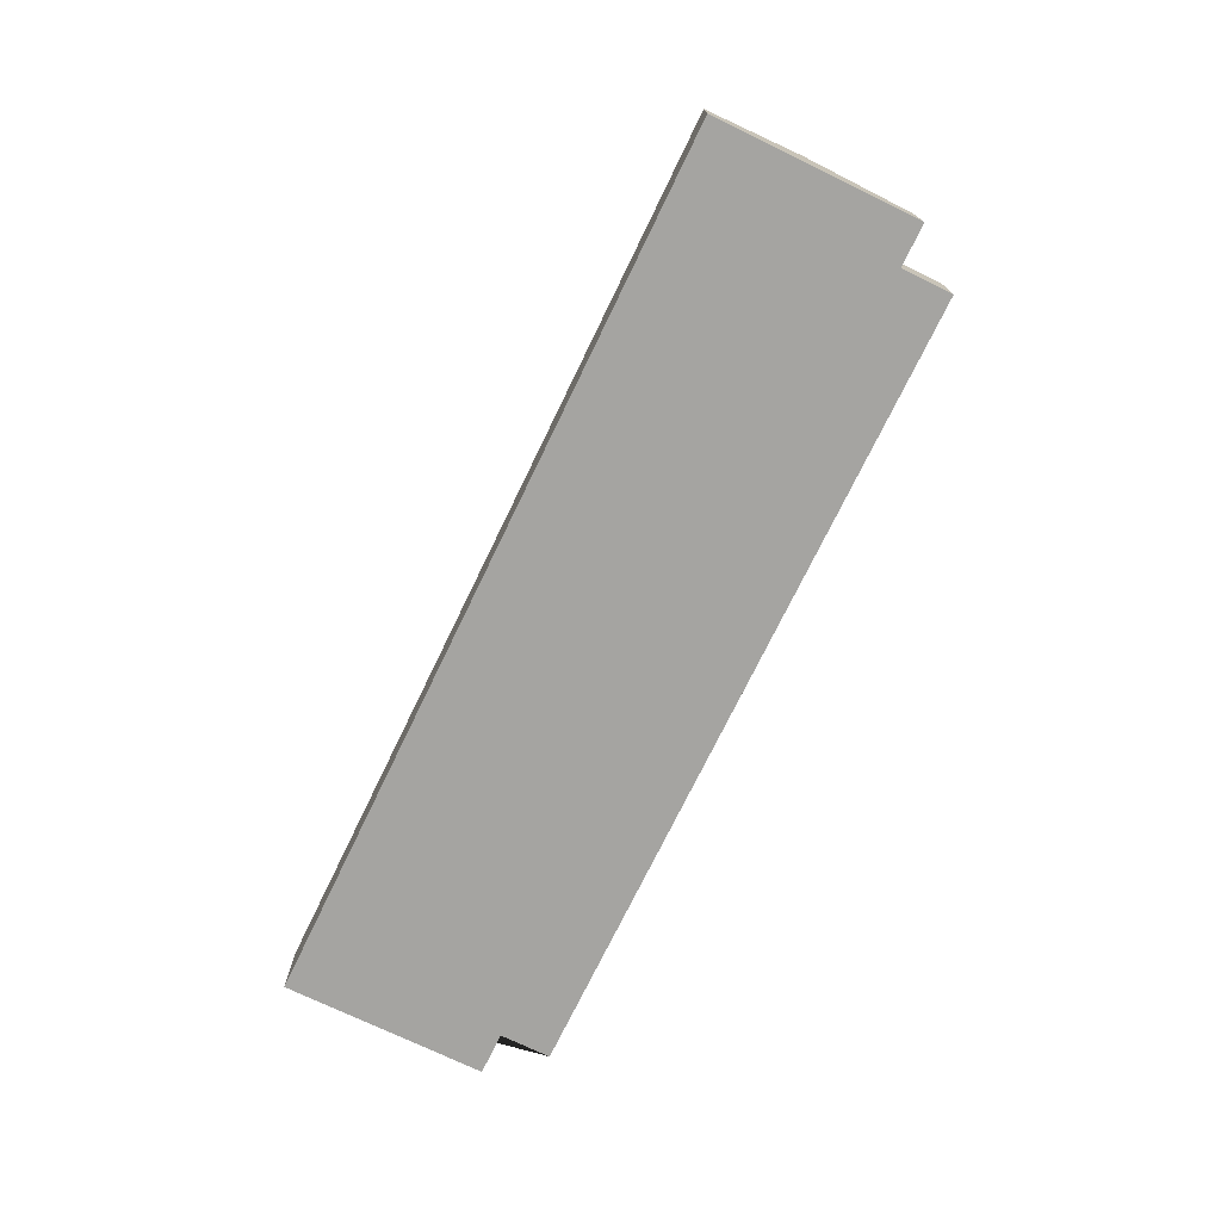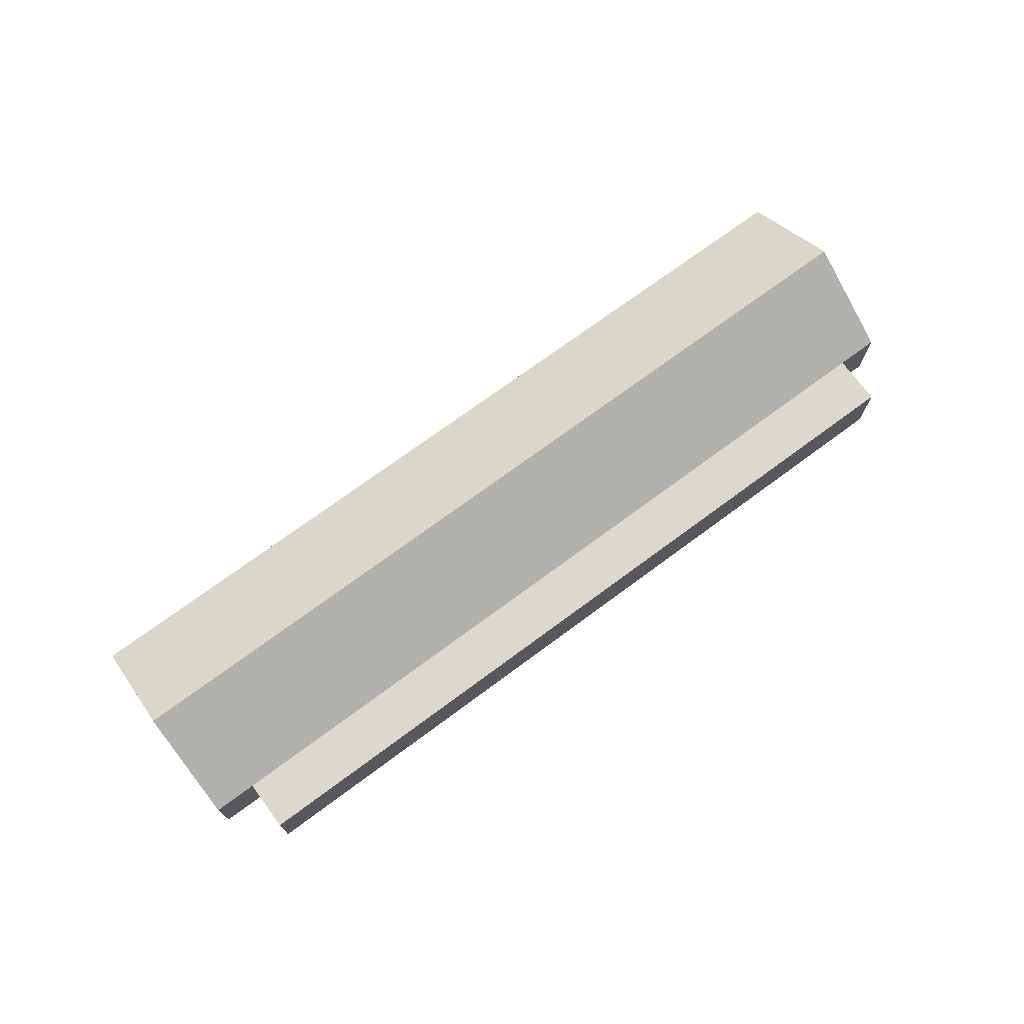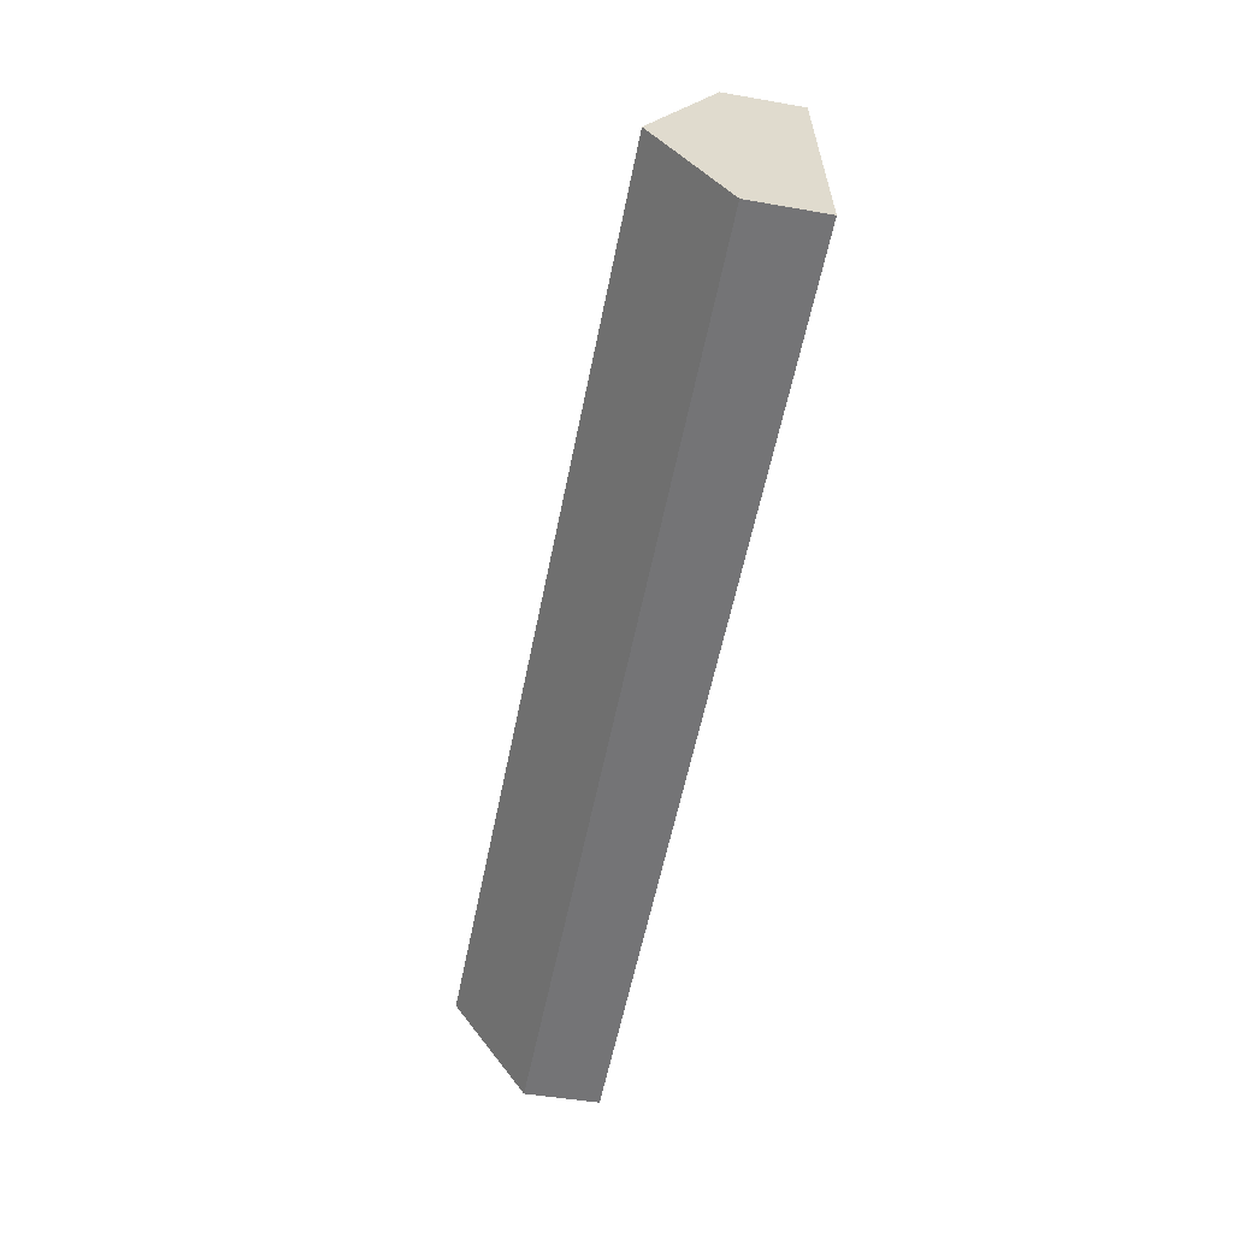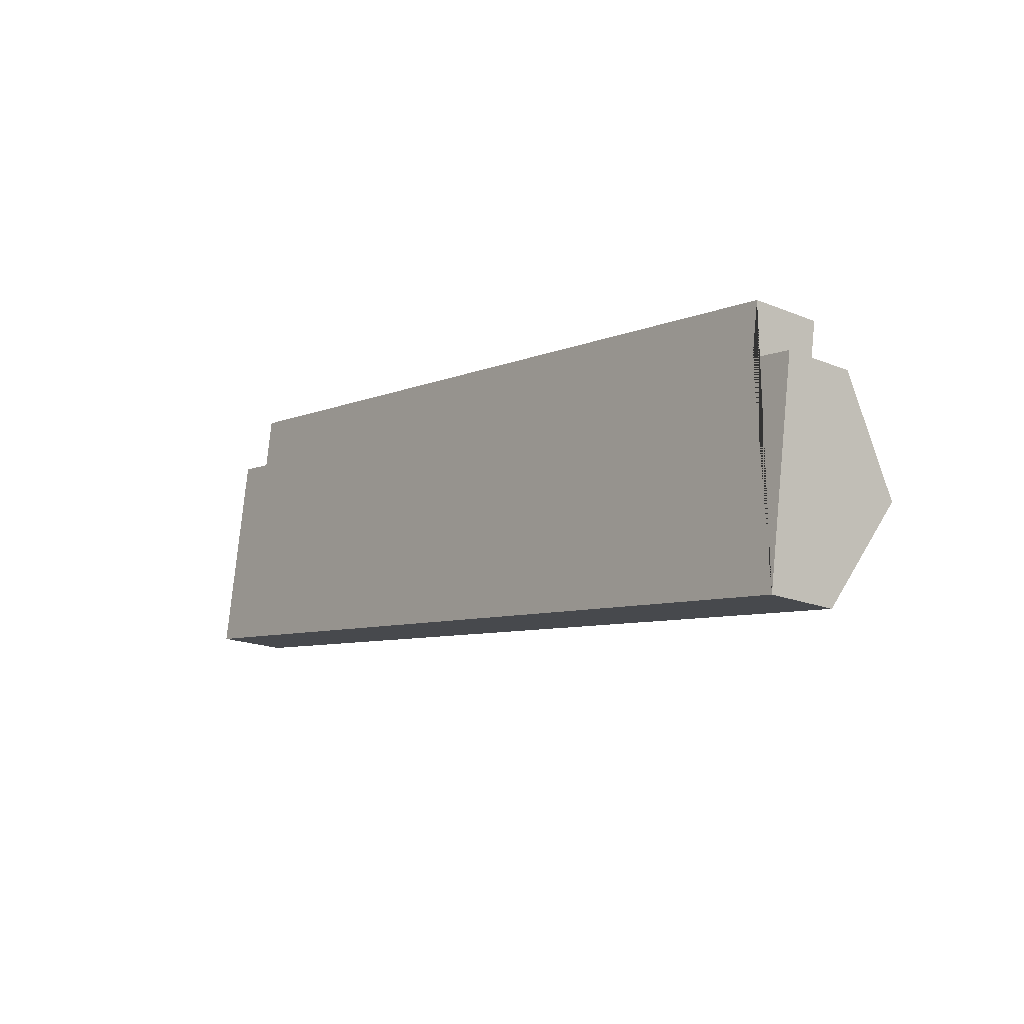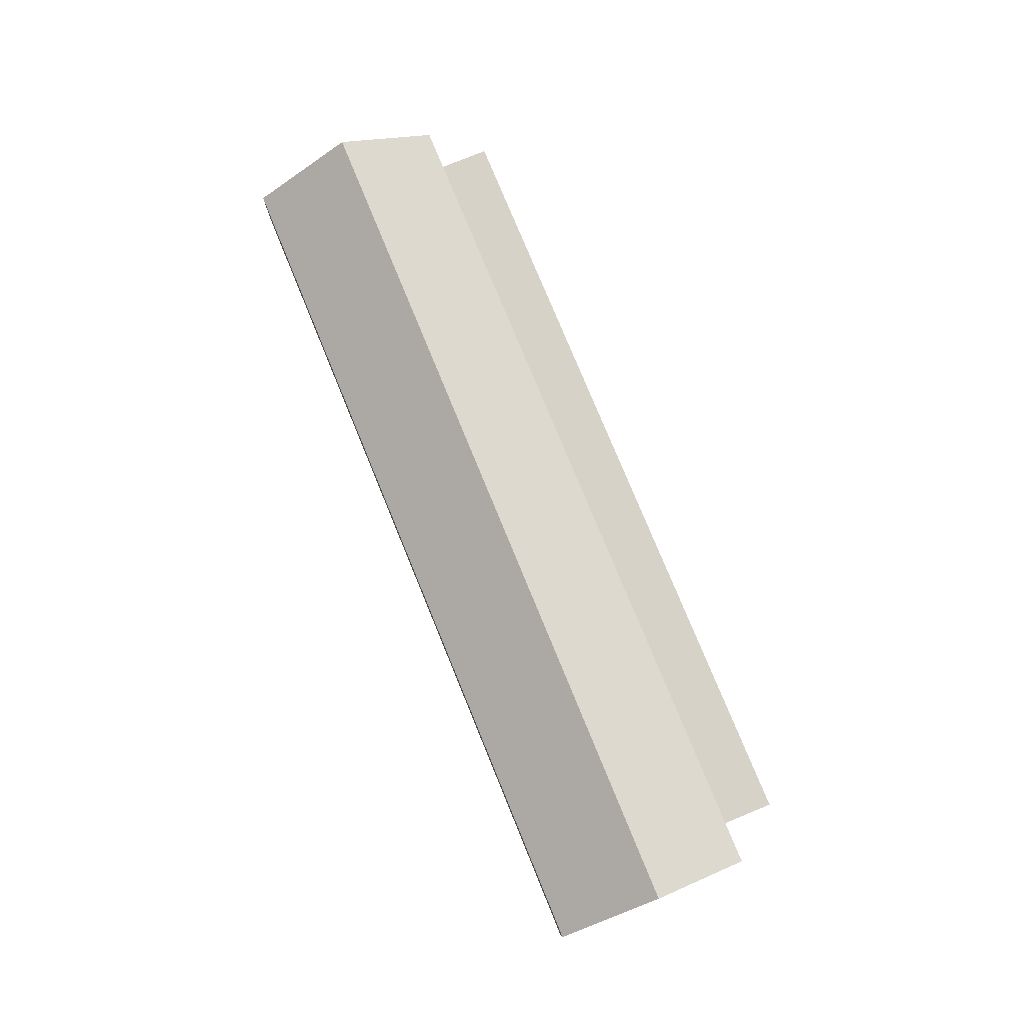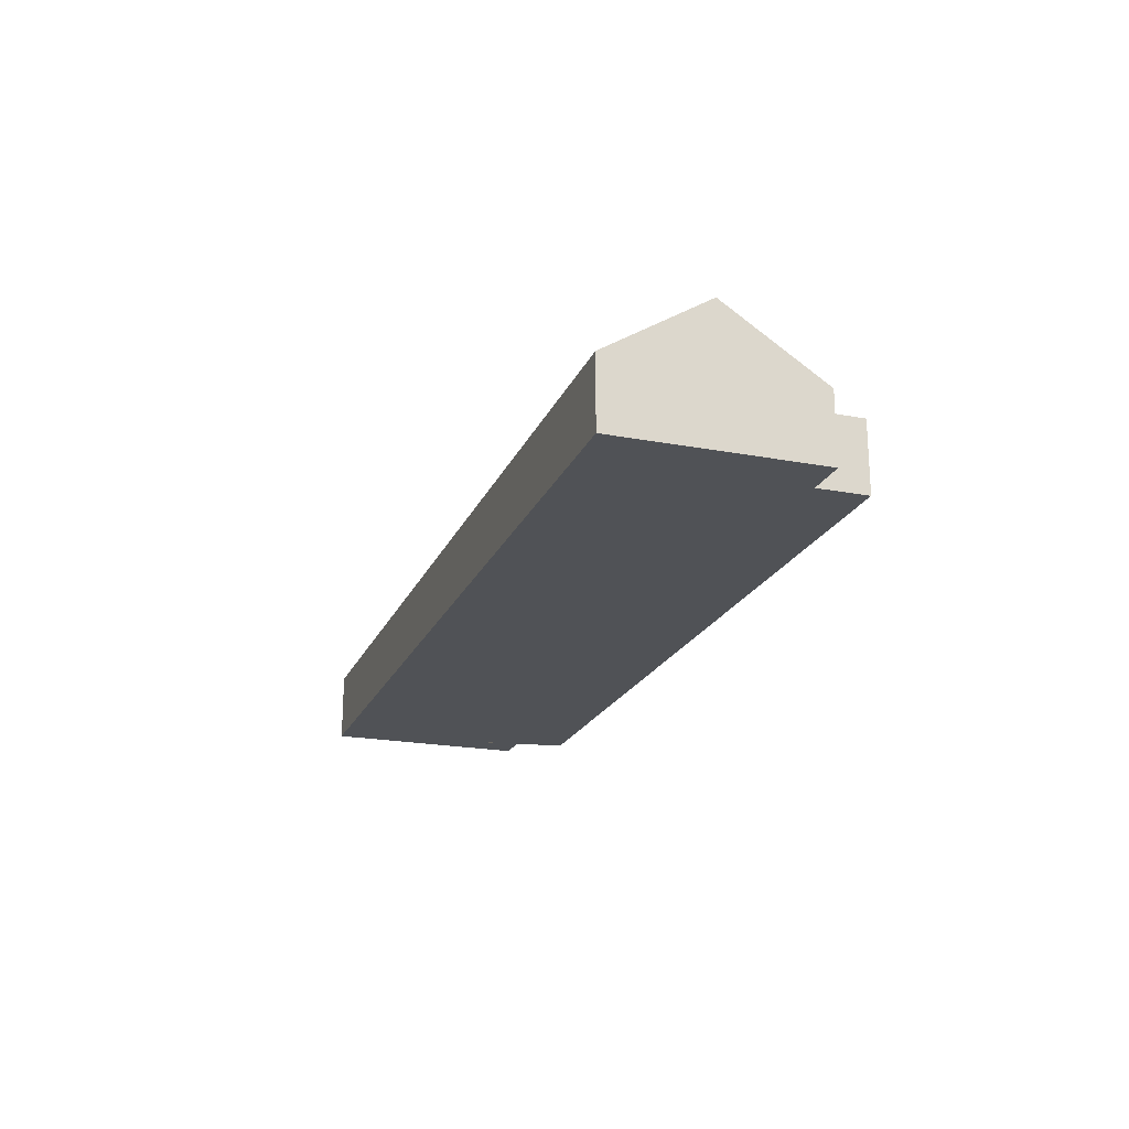
<metadata>
{"format":"obj","ext":"obj","renderer":"f3d","projection":"perspective","resolution":1024,"background":"white","views":[{"elev":-73.4,"azim":-106.8,"up":"+Y"},{"elev":72.2,"azim":-27.5,"up":"+Y"},{"elev":-47.3,"azim":-101.2,"up":"+Z"},{"elev":-18.2,"azim":51.7,"up":"+Z"},{"elev":77.7,"azim":-103.3,"up":"+Y"},{"elev":-21.0,"azim":-99.7,"up":"+Y"}]}
</metadata>
<code>
o BK39_500_016030_0042
v 985.2 75 -431.9
v 48.12 75 -283
v 65.48 145 -173.8
v 1003 145 -322.7
v 974.5 75 -208.9
v 1019 75 -216.1
v 127.5 75 -74.3
v 82.44 75 -67.14
v 136.1 75 -20.38
v 983 75 -155
v 985.2 0 -431.9
v 48.12 0 -283
v 82.44 0 -67.14
v 127.5 0 -74.3
v 136.1 0 -20.38
v 983 0 -155
v 974.5 0 -208.9
v 1019 0 -216.1
f 9 7 5 10
f 3 4 6 5 7 8
f 2 1 4 3
f 2 3 8
f 6 4 1
f 11 12 13 14 15 16 17 18
f 1 11 12 2
f 2 12 13 8
f 8 13 14 7
f 7 14 15 9
f 9 15 16 10
f 10 16 17 5
f 5 17 18 6
f 6 18 11 1

</code>
